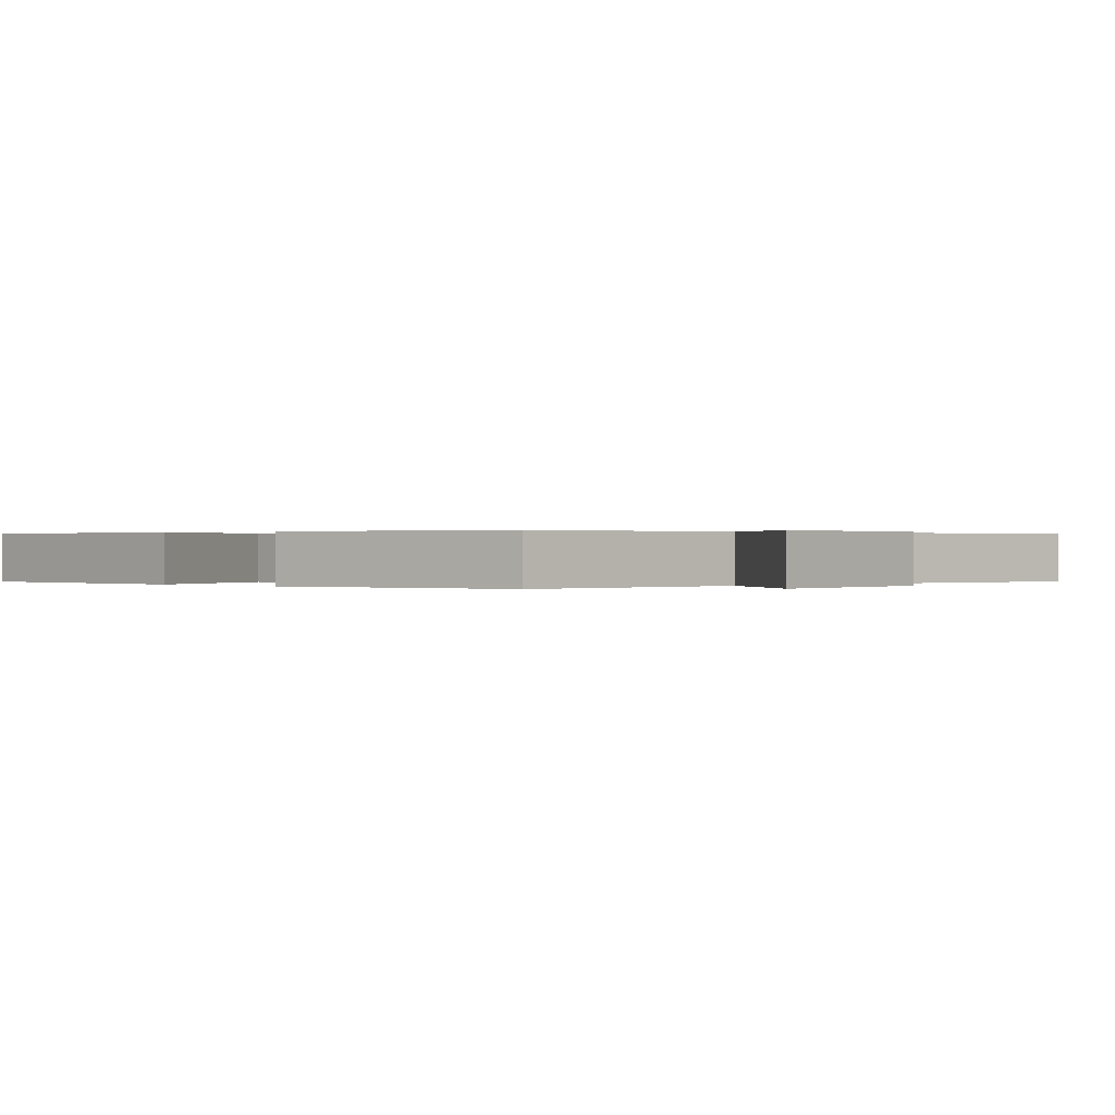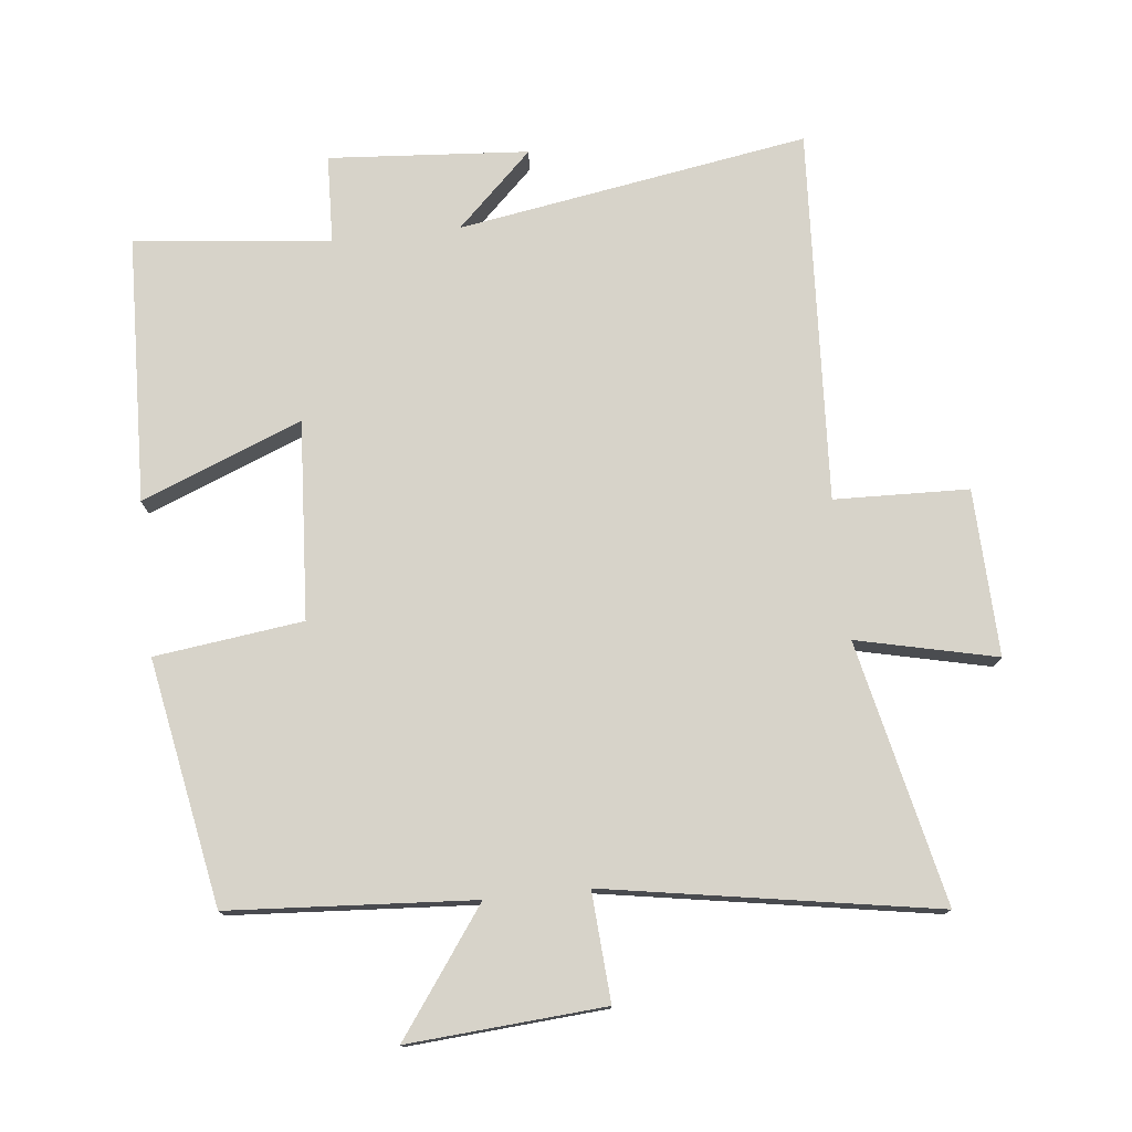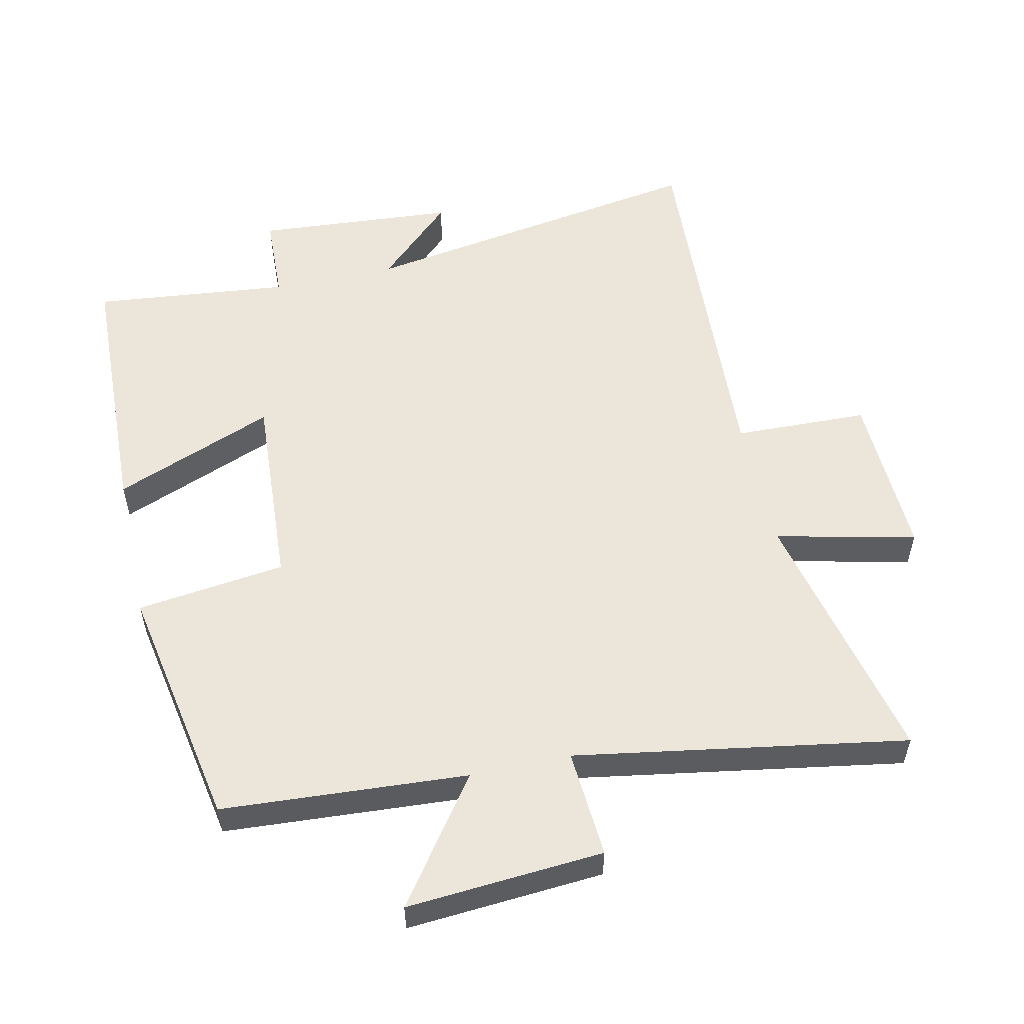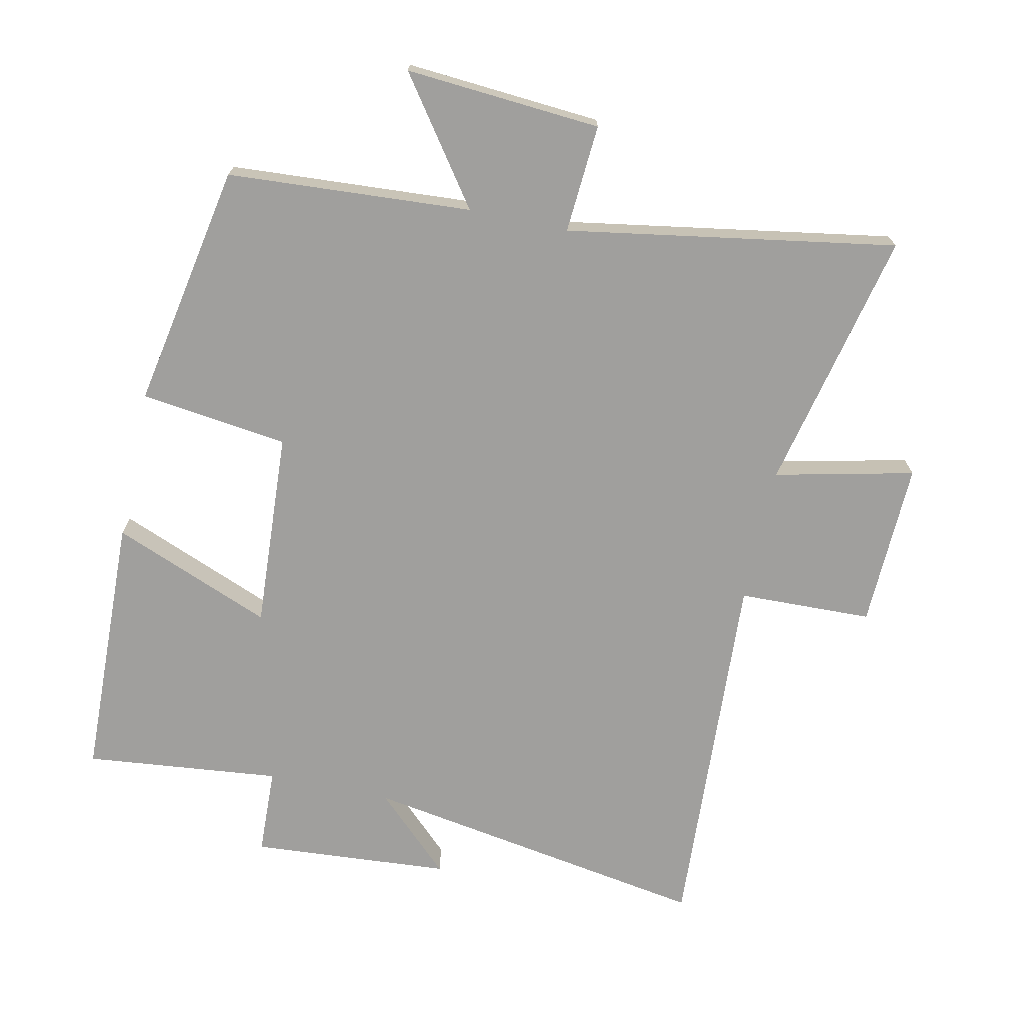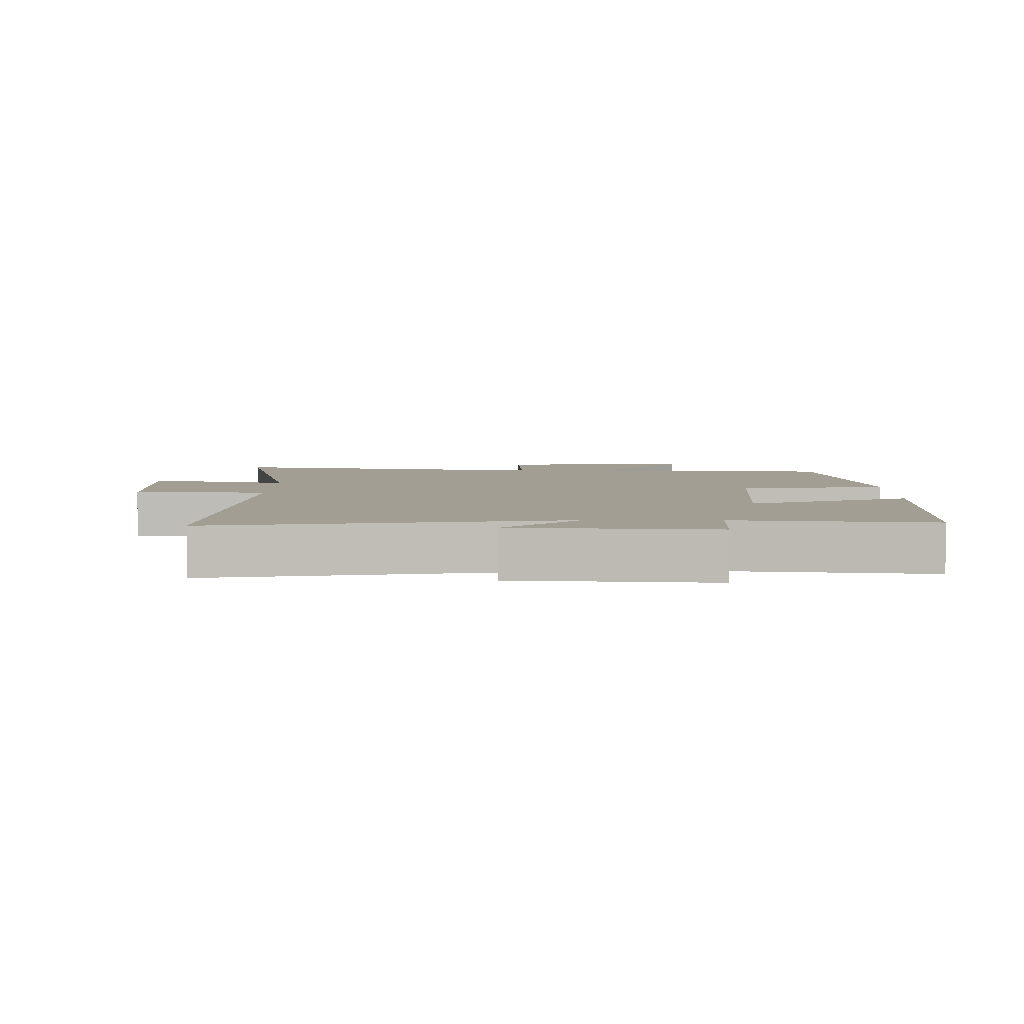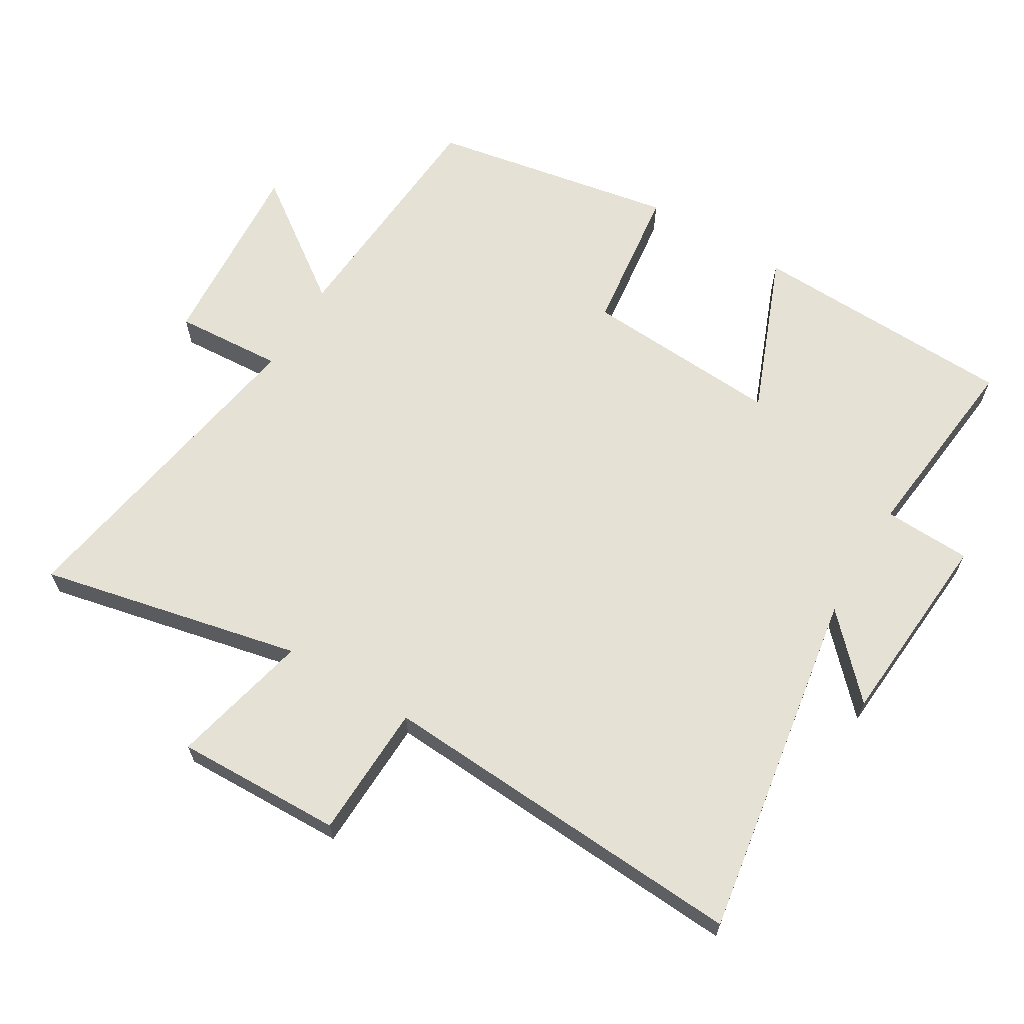
<metadata>
{"format":"obj","ext":"obj","renderer":"f3d","projection":"perspective","resolution":1024,"background":"white","views":[{"elev":0.2,"azim":-46.7,"up":"+Y"},{"elev":76.3,"azim":-6.1,"up":"+Y"},{"elev":54.6,"azim":-12.4,"up":"+Y"},{"elev":-71.3,"azim":-12.1,"up":"+Y"},{"elev":5.0,"azim":-179.4,"up":"+Y"},{"elev":64.9,"azim":121.2,"up":"+Y"}]}
</metadata>
<code>
v 0.588 0.07 0.583
v 0.5 0.07 0.187
v 0.711 0.07 0.235
v 0.703 0.07 -0.017
v 0.5 0.07 -0.023
v 0.532 0.07 -0.588
v 0.002 0.07 -0.5
v 0.117 0.07 -0.611
v -0.185 0.07 -0.633
v -0.19 0.07 -0.5
v -0.487 0.07 -0.531
v -0.5 0.07 -0.127
v -0.258 0.07 -0.224
v -0.276 0.07 0.076
v -0.5 0.07 0.105
v -0.431 0.07 0.476
v -0.062 0.07 0.5
v -0.195 0.07 0.686
v 0.101 0.07 0.664
v 0.09 0.07 0.5
v 0.588 0 0.583
v 0.5 0 0.187
v 0.711 0 0.235
v 0.703 0 -0.017
v 0.5 0 -0.023
v 0.532 0 -0.588
v 0.002 0 -0.5
v 0.117 0 -0.611
v -0.185 0 -0.633
v -0.19 0 -0.5
v -0.487 0 -0.531
v -0.5 0 -0.127
v -0.258 0 -0.224
v -0.276 0 0.076
v -0.5 0 0.105
v -0.431 0 0.476
v -0.062 0 0.5
v -0.195 0 0.686
v 0.101 0 0.664
v 0.09 0 0.5
f 17 18 19 20
f 16 17 20
f 15 16 20
f 14 15 20
f 20 1 2
f 14 20 2
f 13 14 2
f 10 11 12 13
f 10 13 2 3
f 7 8 9 10
f 7 10 3
f 5 6 7
f 5 7 3
f 3 4 5
f 40 39 38 37
f 40 37 36
f 40 36 35
f 40 35 34
f 22 21 40
f 22 40 34
f 22 34 33
f 33 32 31 30
f 23 22 33 30
f 30 29 28 27
f 23 30 27
f 27 26 25
f 23 27 25
f 25 24 23
f 1 21 22 2
f 2 22 23 3
f 3 23 24 4
f 4 24 25 5
f 5 25 26 6
f 6 26 27 7
f 7 27 28 8
f 8 28 29 9
f 9 29 30 10
f 10 30 31 11
f 11 31 32 12
f 12 32 33 13
f 13 33 34 14
f 14 34 35 15
f 15 35 36 16
f 16 36 37 17
f 17 37 38 18
f 18 38 39 19
f 19 39 40 20
f 20 40 21 1

</code>
